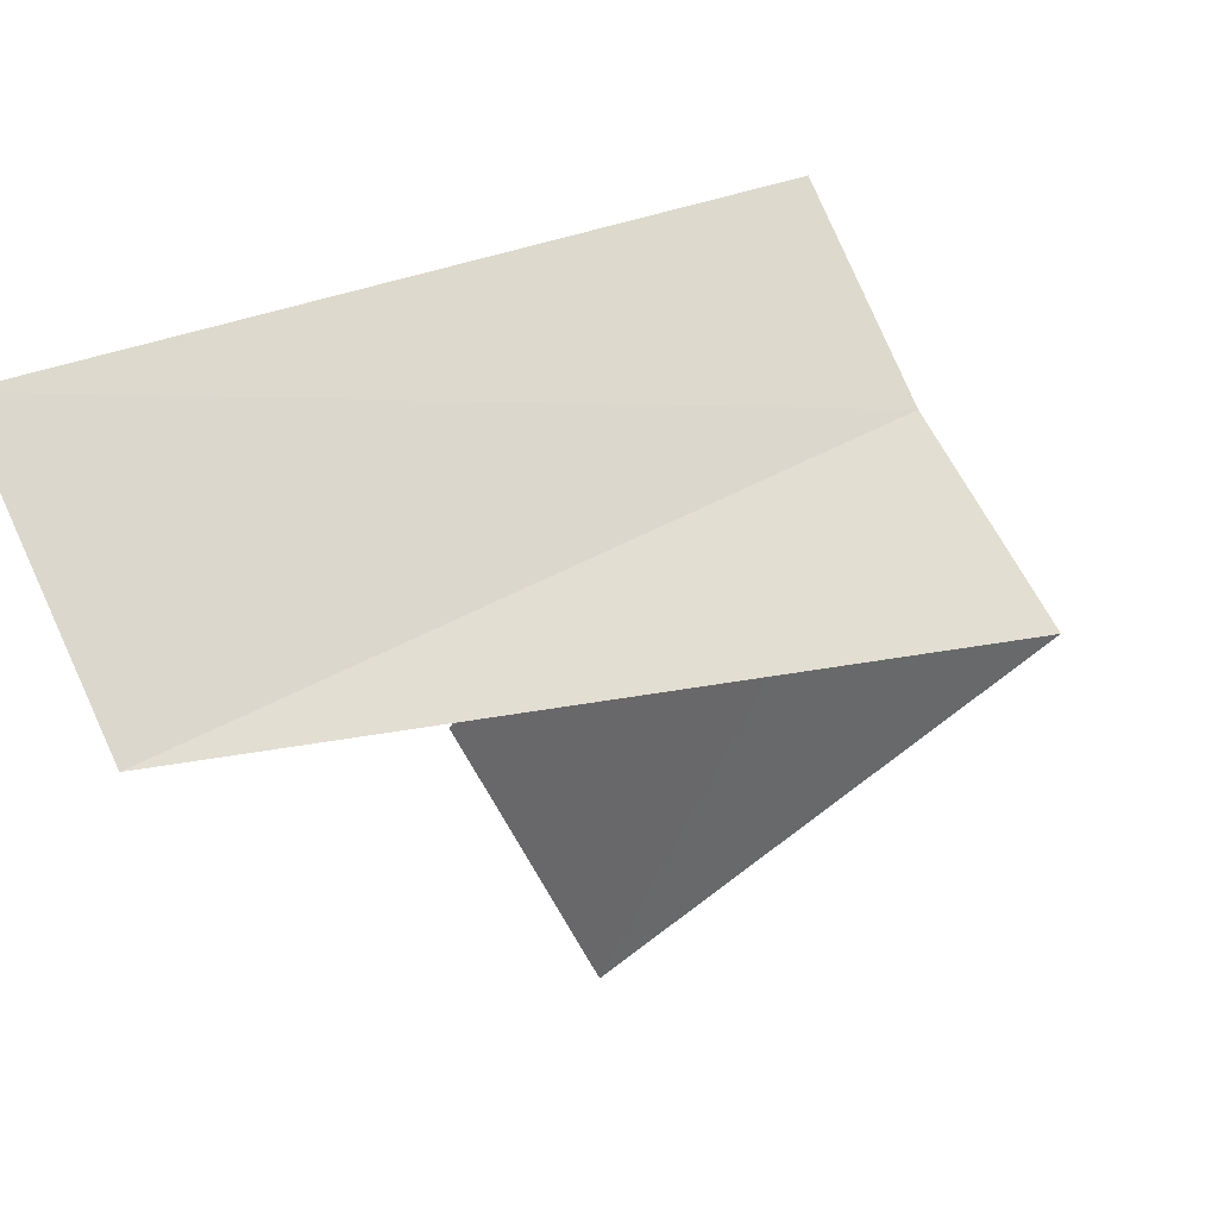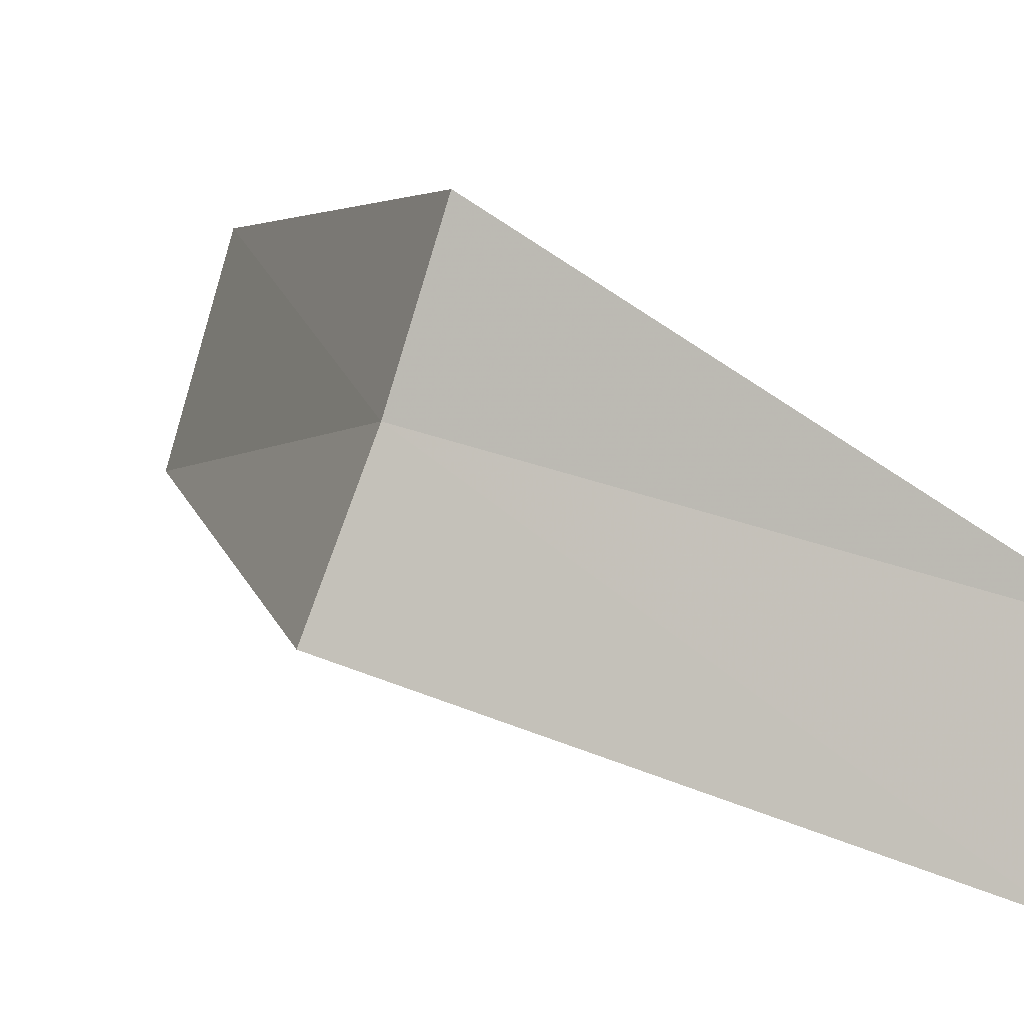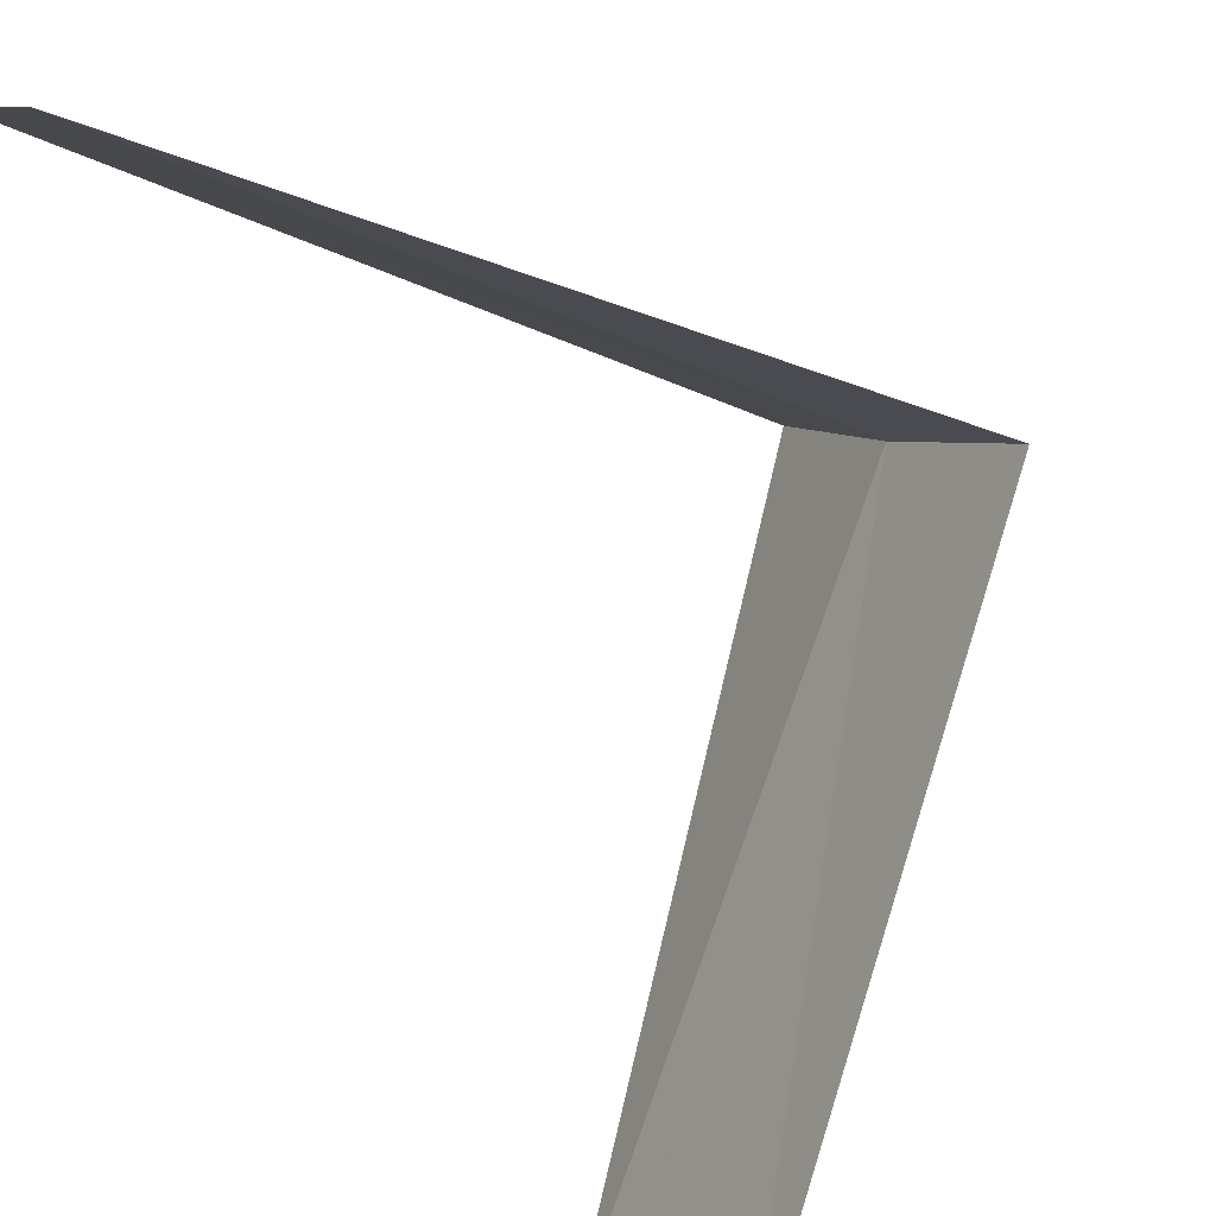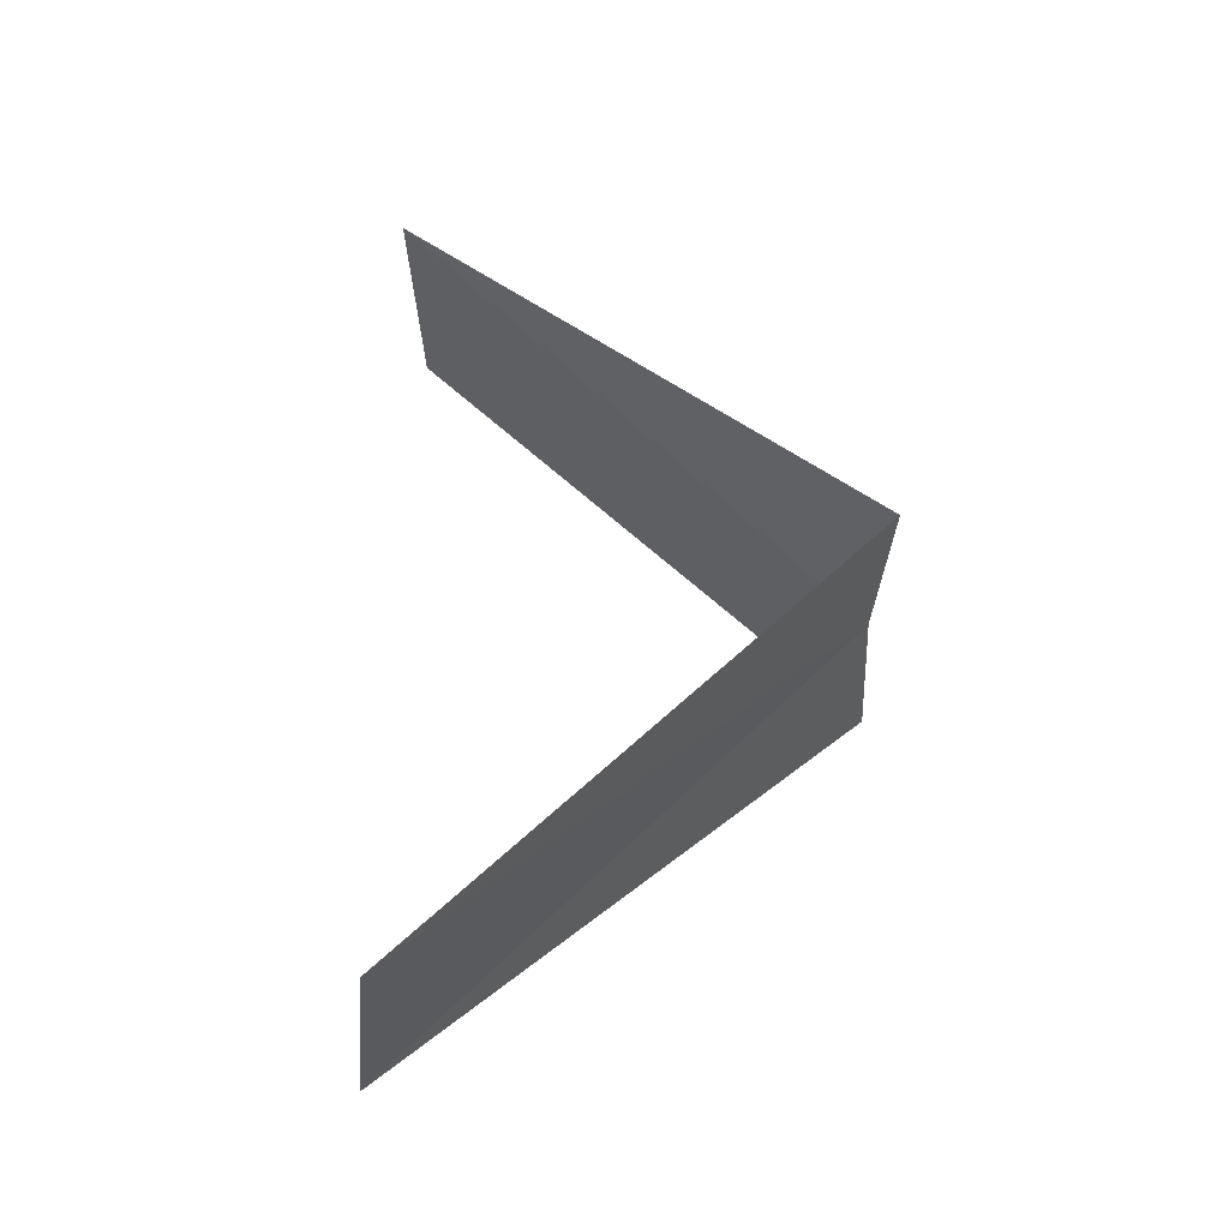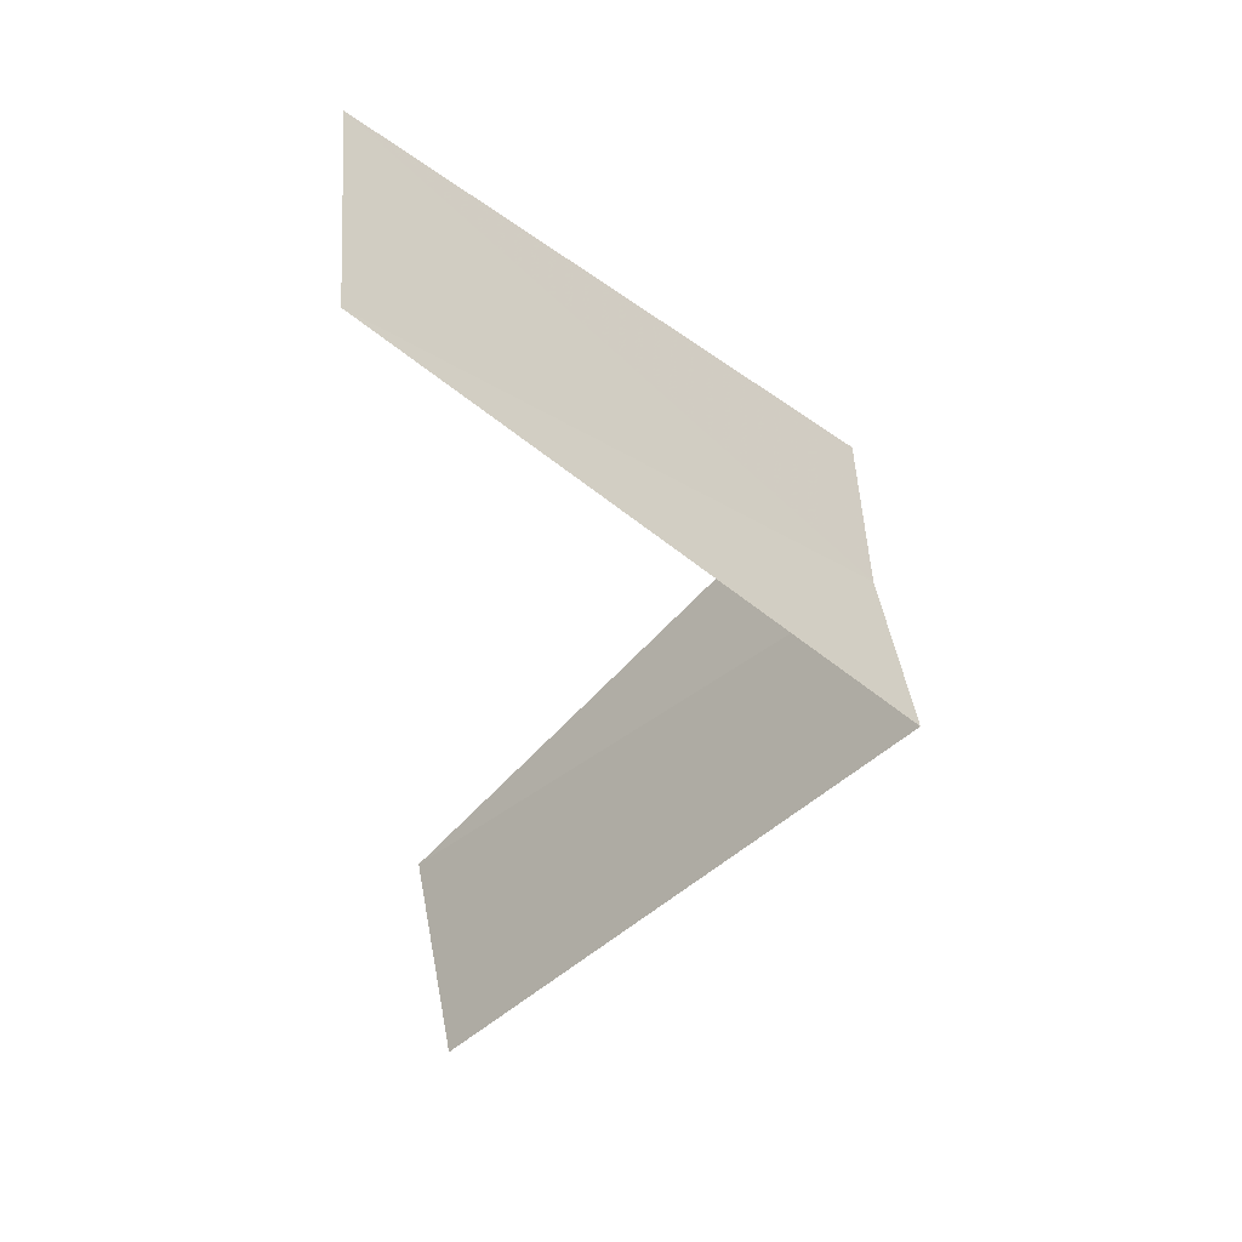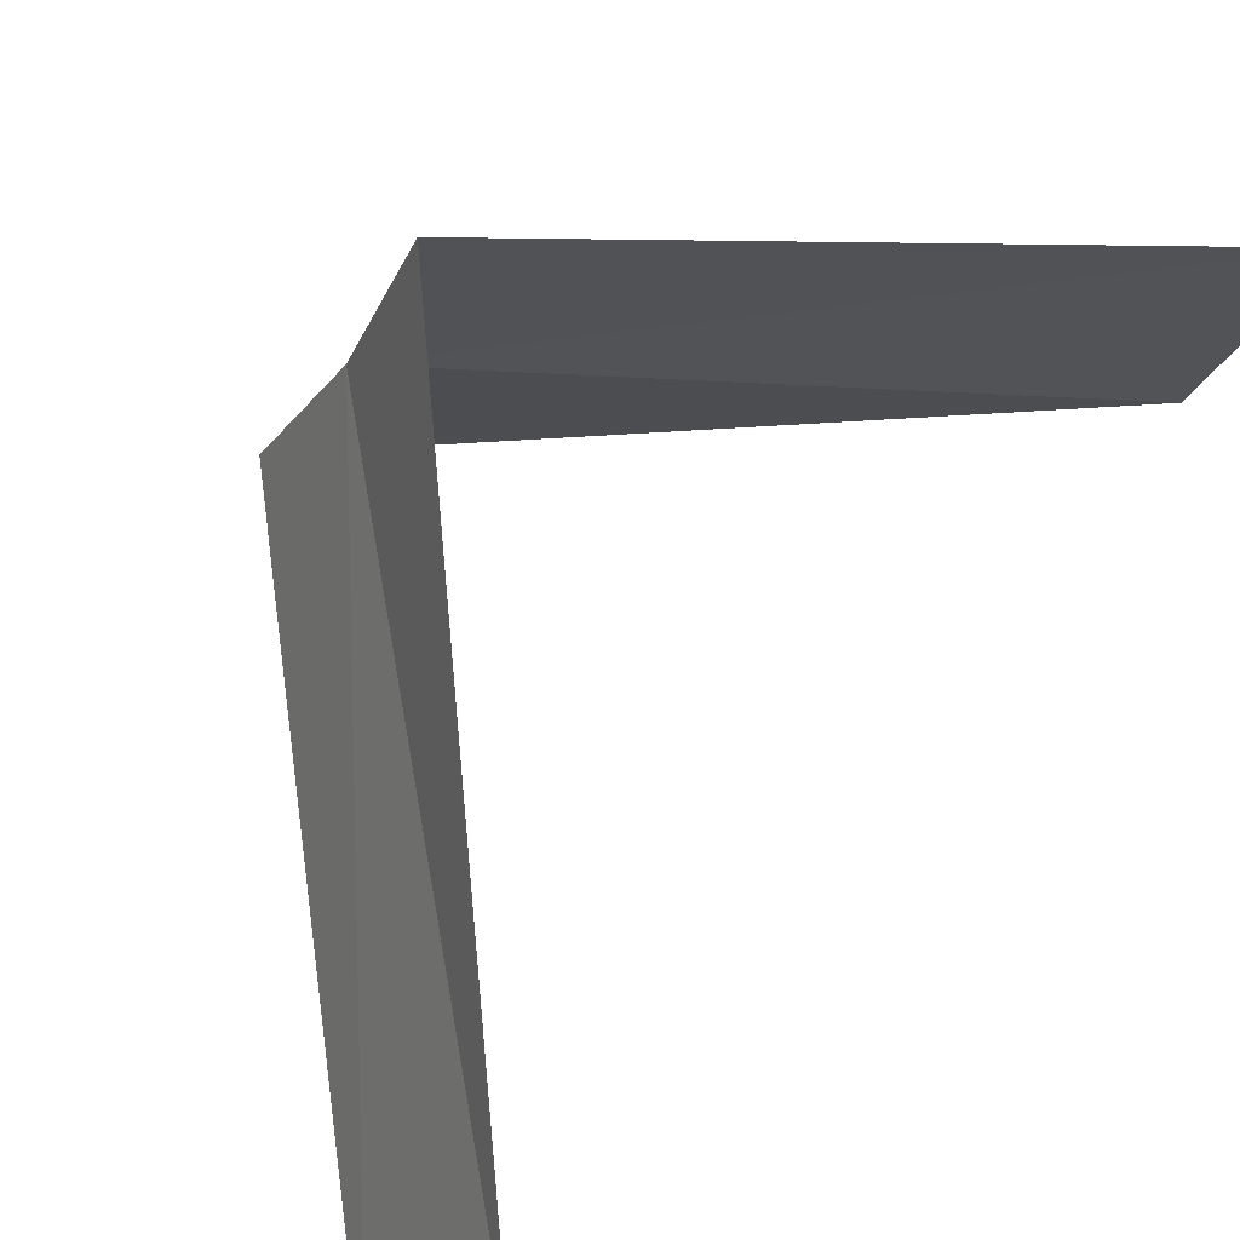
<metadata>
{"format":"obj","ext":"obj","renderer":"f3d","projection":"perspective","resolution":1024,"background":"white","views":[{"elev":-0.4,"azim":8.7,"up":"+Y"},{"elev":18.7,"azim":117.3,"up":"+Y"},{"elev":-68.0,"azim":20.4,"up":"+Y"},{"elev":-28.3,"azim":27.8,"up":"+Z"},{"elev":56.5,"azim":21.9,"up":"+Z"},{"elev":47.8,"azim":-149.4,"up":"+Y"}]}
</metadata>
<code>
v -2.629 -1.445 18.16
v -3.505 -1.927 17.16
v -2.789 -1.104 18.12
v -3.236 -2.351 17.2
v -2.427 -1.763 18.2
v -3.719 -1.472 19.12
v -3.505 -1.927 19.16
f 1 3 2
f 1 2 4
f 1 4 5
f 1 6 3
f 1 7 6
f 1 5 7

</code>
